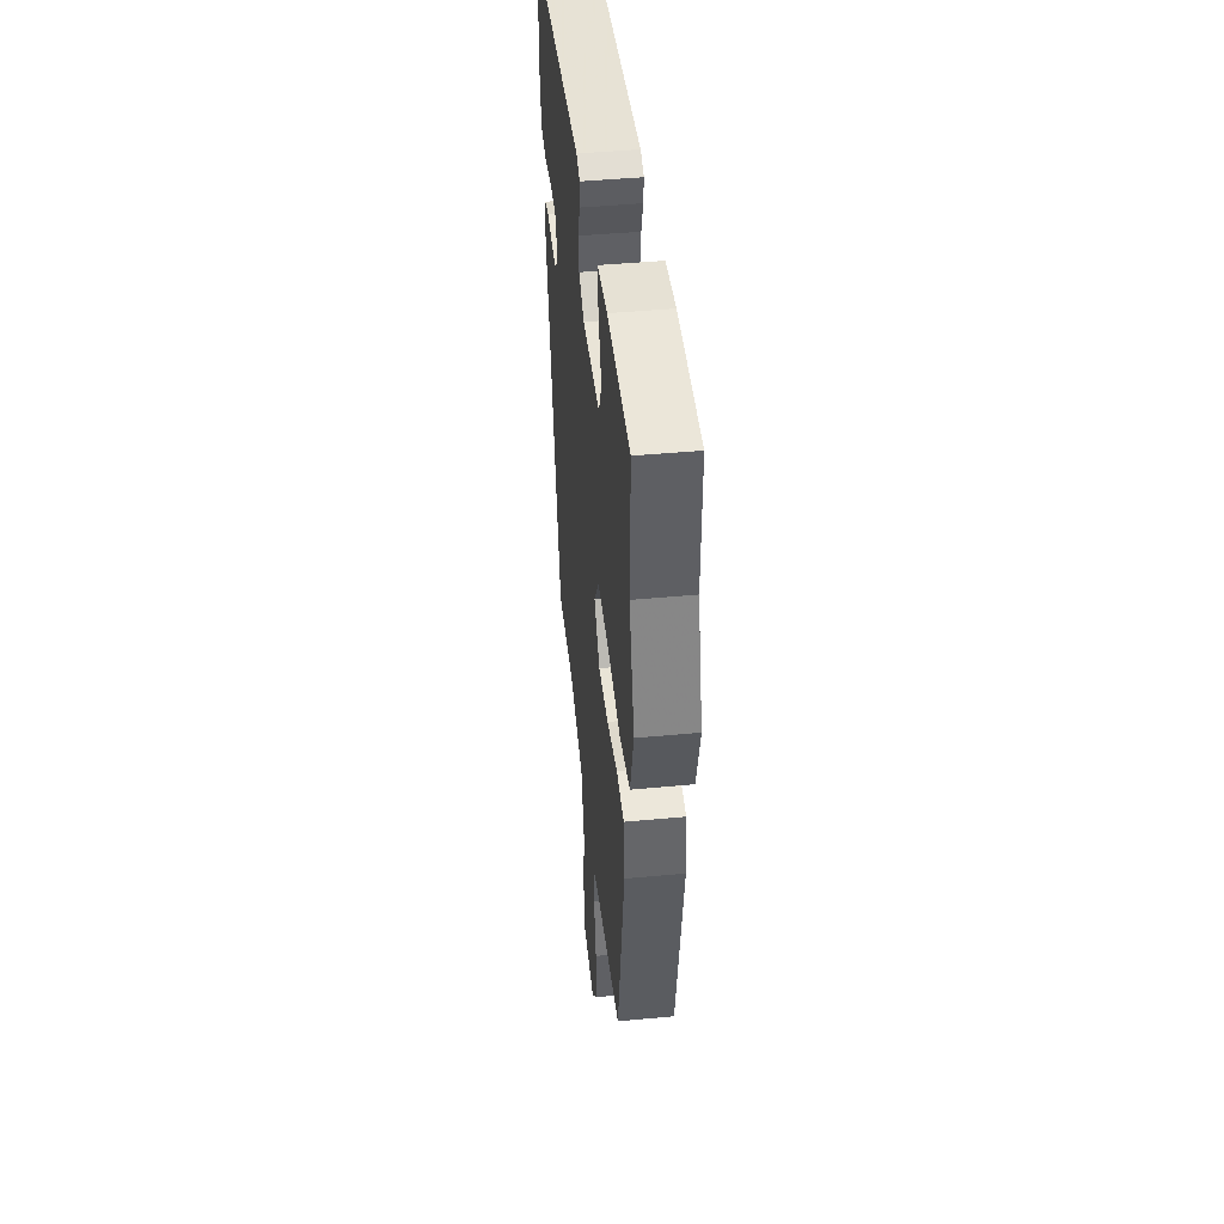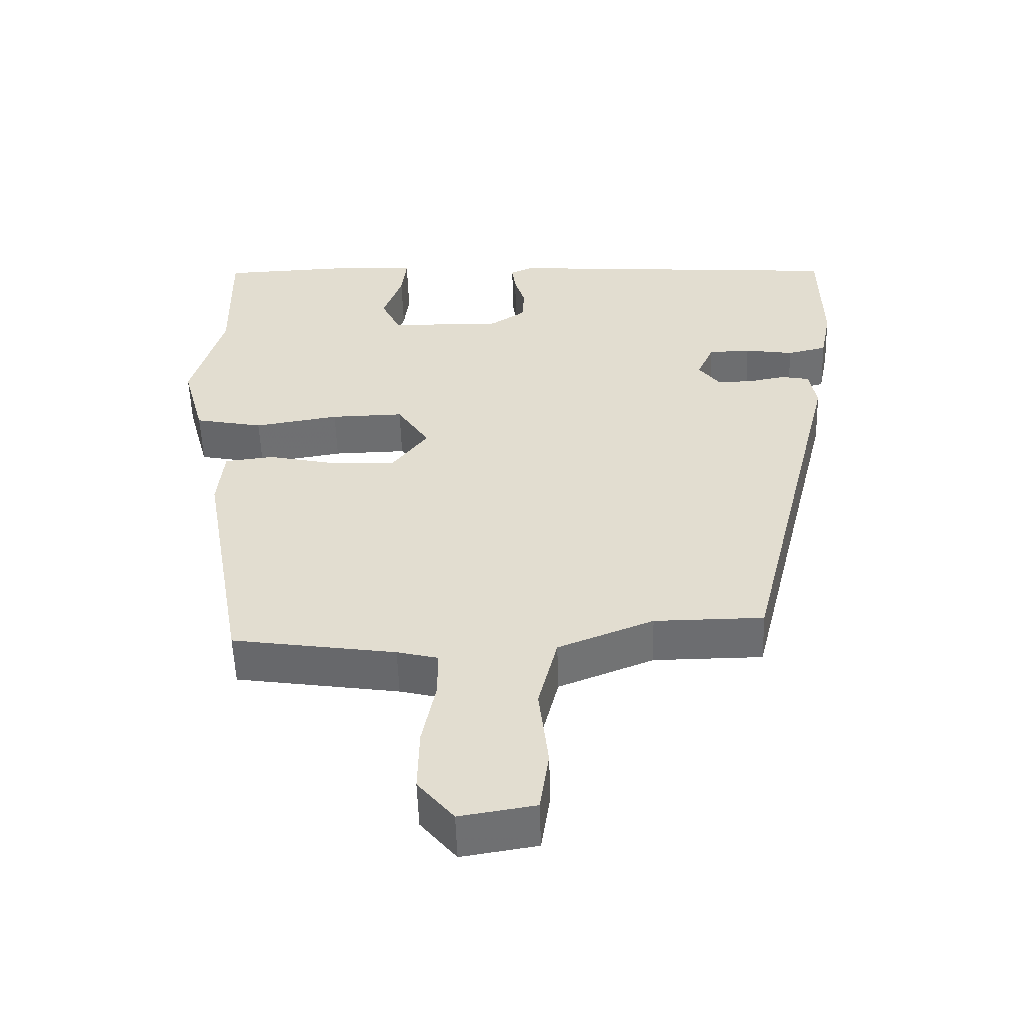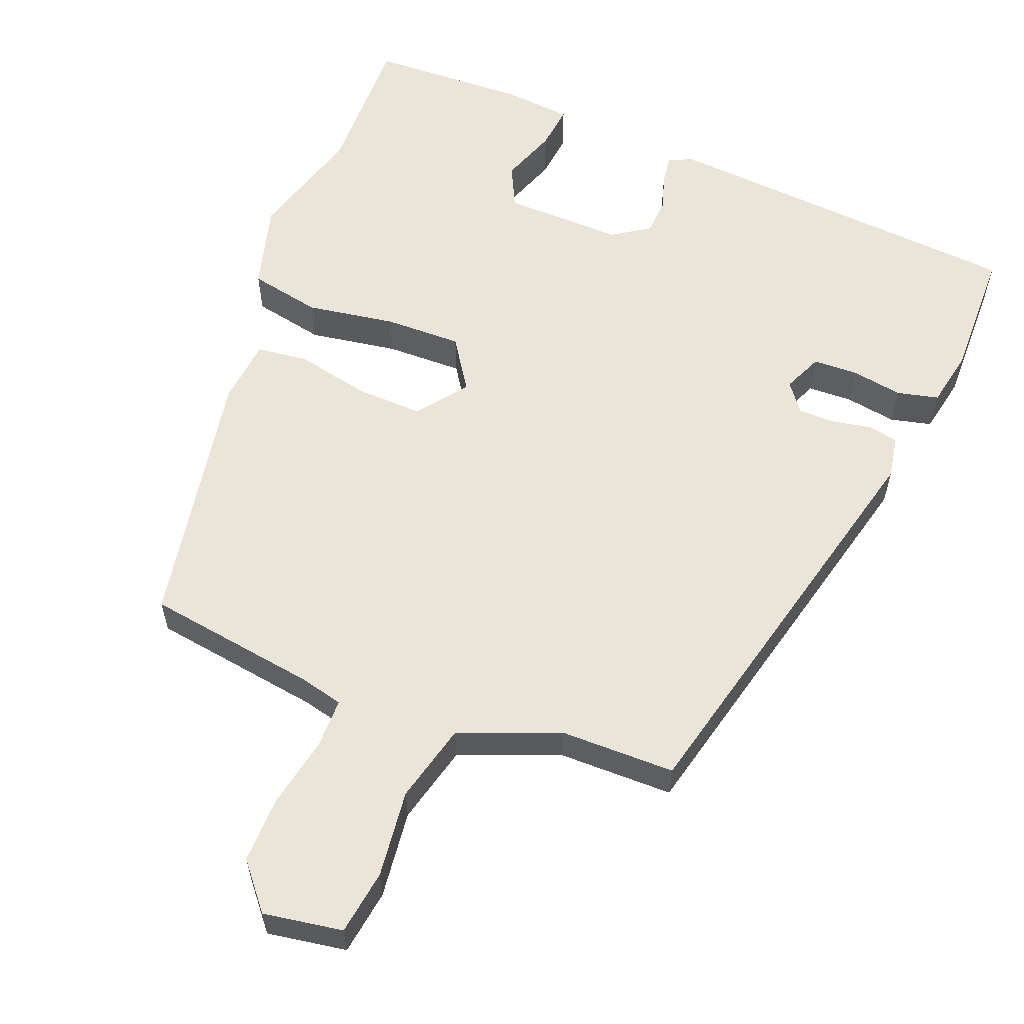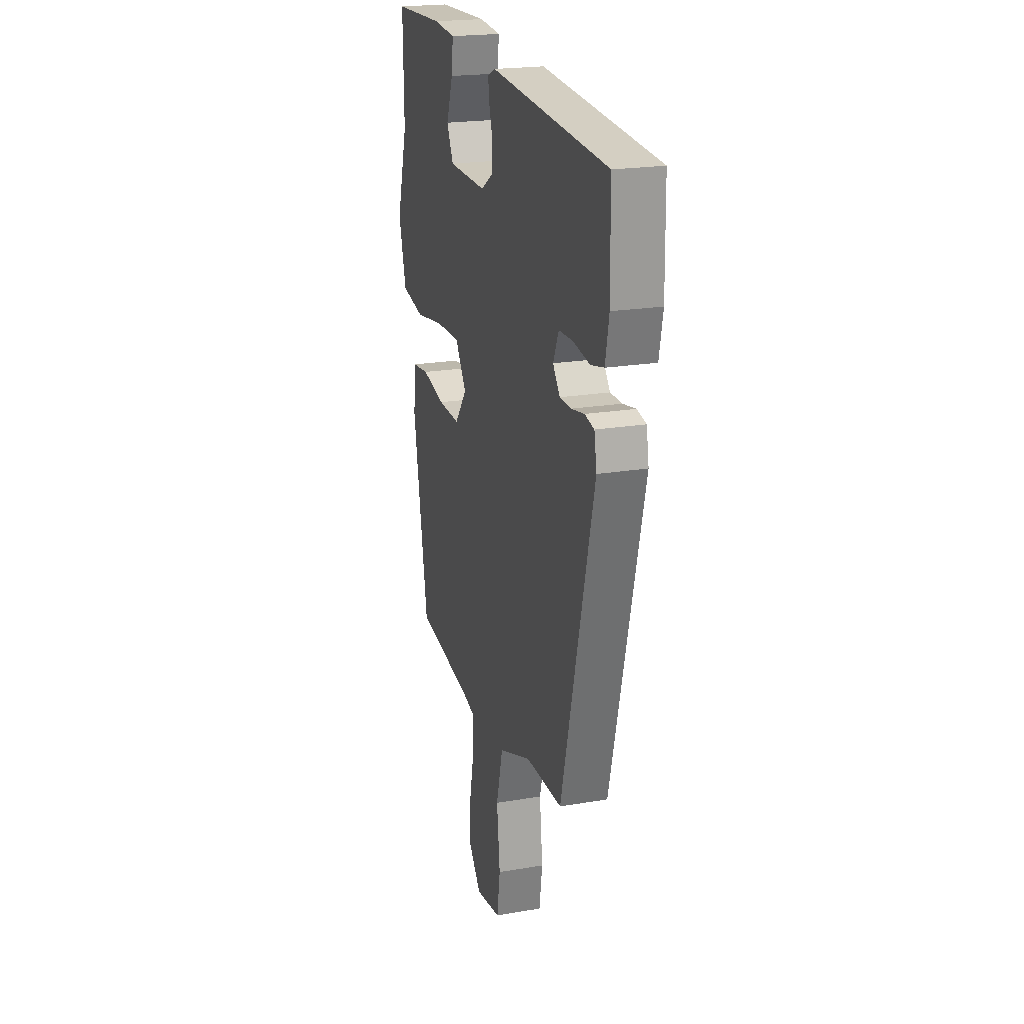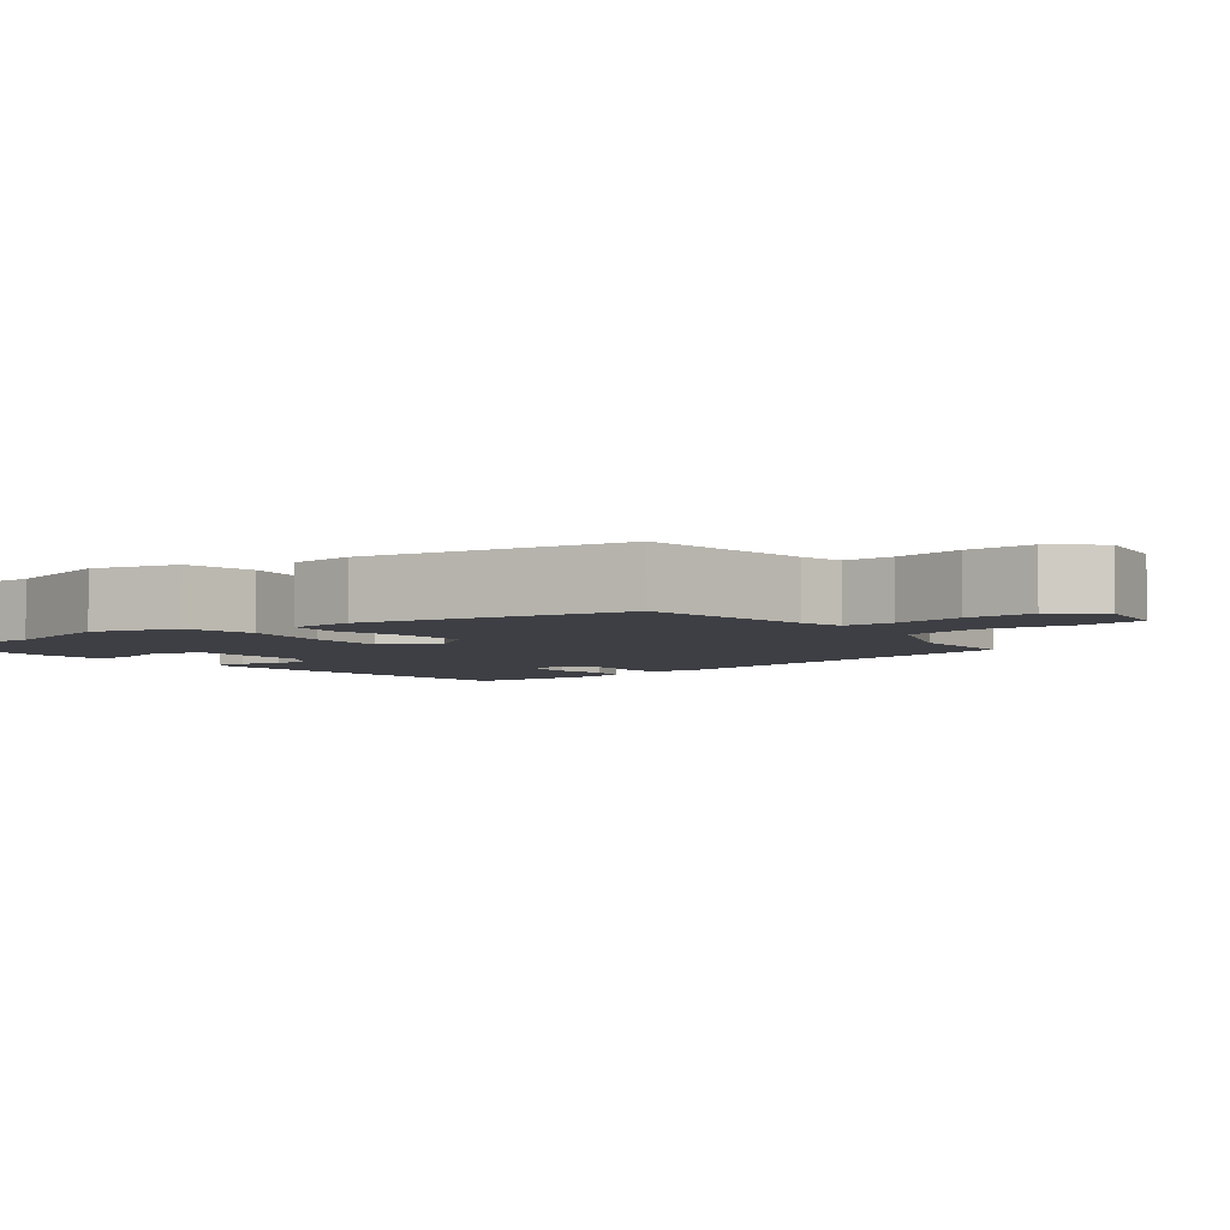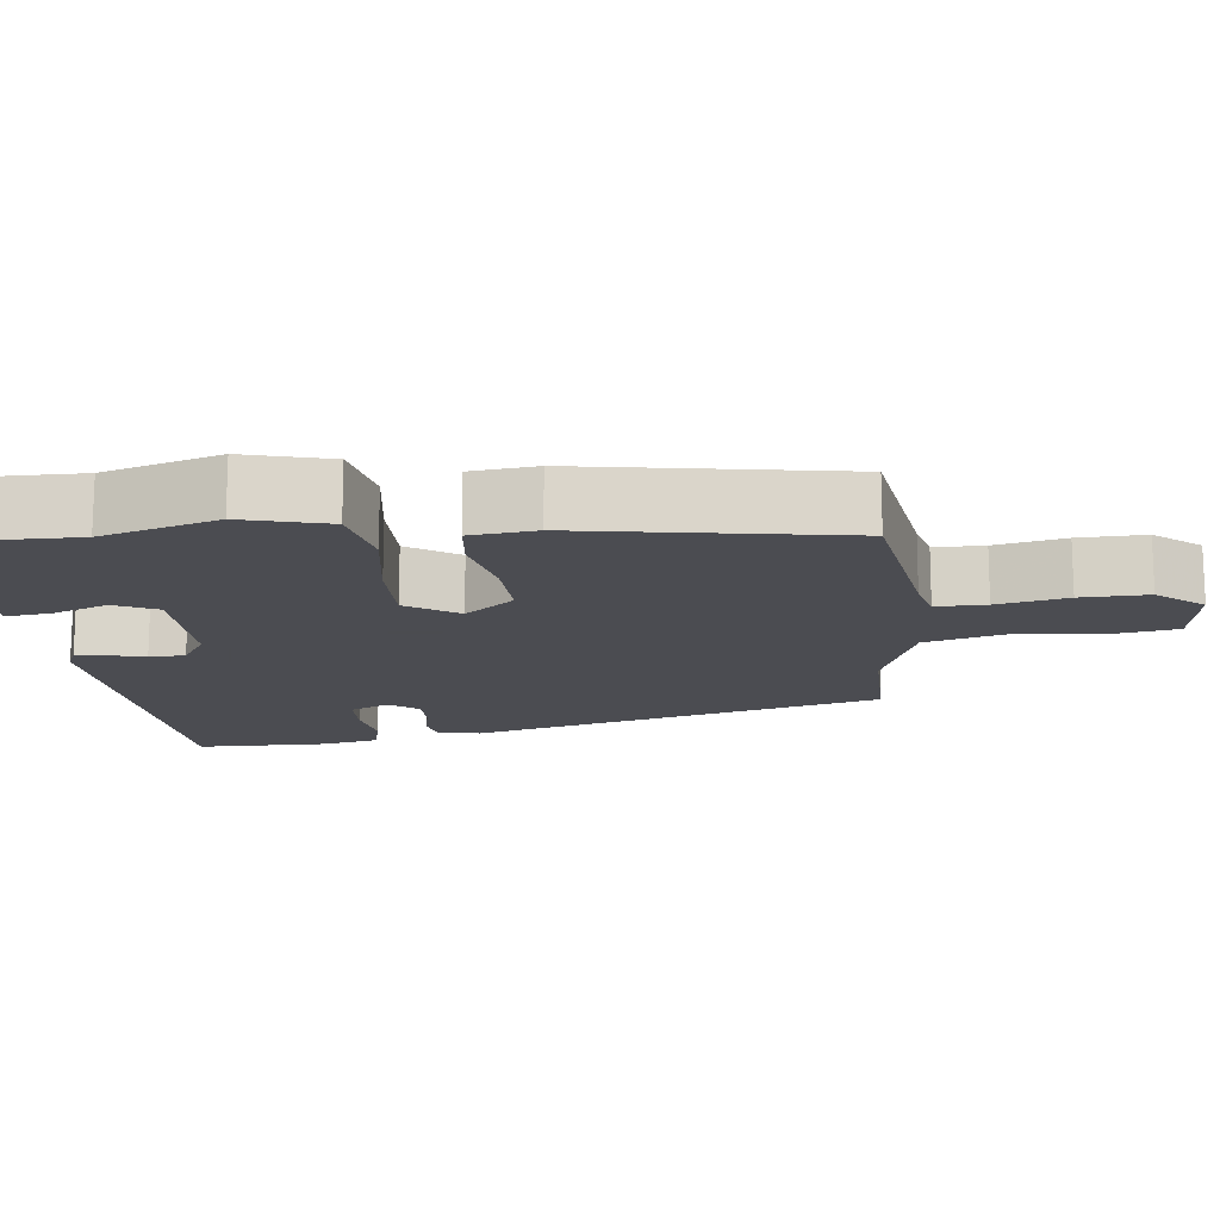
<metadata>
{"format":"obj","ext":"obj","renderer":"f3d","projection":"perspective","resolution":1024,"background":"white","views":[{"elev":44.5,"azim":83.7,"up":"+Z"},{"elev":-54.0,"azim":-178.2,"up":"+Z"},{"elev":59.1,"azim":-158.5,"up":"+Y"},{"elev":21.3,"azim":-106.9,"up":"+Z"},{"elev":-4.4,"azim":127.2,"up":"+Y"},{"elev":-15.3,"azim":96.8,"up":"+Y"}]}
</metadata>
<code>
v 0.5 0.07 0.523
v 0.497 0.07 0.33
v 0.542 0.07 0.176
v 0.511 0.07 0.062
v 0.416 0.07 0.043
v 0.298 0.07 0.062
v 0.196 0.07 0.064
v 0.151 0.07 -0.004
v 0.201 0.07 -0.069
v 0.291 0.07 -0.066
v 0.387 0.07 -0.045
v 0.456 0.07 -0.053
v 0.465 0.07 -0.14
v 0.404 0.07 -0.487
v 0.176 0.07 -0.521
v 0.119 0.07 -0.535
v 0.119 0.07 -0.601
v 0.138 0.07 -0.694
v 0.14 0.07 -0.783
v 0.09 0.07 -0.843
v -0.015 0.07 -0.826
v -0.028 0.07 -0.74
v -0.015 0.07 -0.624
v -0.042 0.07 -0.519
v -0.175 0.07 -0.467
v -0.327 0.07 -0.466
v -0.461 0.07 0.079
v -0.451 0.07 0.135
v -0.412 0.07 0.143
v -0.359 0.07 0.133
v -0.31 0.07 0.133
v -0.281 0.07 0.171
v -0.304 0.07 0.223
v -0.363 0.07 0.225
v -0.431 0.07 0.214
v -0.486 0.07 0.227
v -0.501 0.07 0.303
v -0.498 0.07 0.476
v -0.013 0.07 0.512
v 0.019 0.07 0.498
v 0.014 0.07 0.46
v -0.001 0.07 0.411
v 0.002 0.07 0.363
v 0.051 0.07 0.331
v 0.209 0.07 0.334
v 0.236 0.07 0.39
v 0.209 0.07 0.464
v 0.202 0.07 0.523
v 0.292 0.07 0.531
v 0.5 0 0.523
v 0.497 0 0.33
v 0.542 0 0.176
v 0.511 0 0.062
v 0.416 0 0.043
v 0.298 0 0.062
v 0.196 0 0.064
v 0.151 0 -0.004
v 0.201 0 -0.069
v 0.291 0 -0.066
v 0.387 0 -0.045
v 0.456 0 -0.053
v 0.465 0 -0.14
v 0.404 0 -0.487
v 0.176 0 -0.521
v 0.119 0 -0.535
v 0.119 0 -0.601
v 0.138 0 -0.694
v 0.14 0 -0.783
v 0.09 0 -0.843
v -0.015 0 -0.826
v -0.028 0 -0.74
v -0.015 0 -0.624
v -0.042 0 -0.519
v -0.175 0 -0.467
v -0.327 0 -0.466
v -0.461 0 0.079
v -0.451 0 0.135
v -0.412 0 0.143
v -0.359 0 0.133
v -0.31 0 0.133
v -0.281 0 0.171
v -0.304 0 0.223
v -0.363 0 0.225
v -0.431 0 0.214
v -0.486 0 0.227
v -0.501 0 0.303
v -0.498 0 0.476
v -0.013 0 0.512
v 0.019 0 0.498
v 0.014 0 0.46
v -0.001 0 0.411
v 0.002 0 0.363
v 0.051 0 0.331
v 0.209 0 0.334
v 0.236 0 0.39
v 0.209 0 0.464
v 0.202 0 0.523
v 0.292 0 0.531
f 49 1 2
f 48 49 2
f 47 48 2
f 46 47 2
f 4 5 6
f 3 4 6
f 2 3 6
f 46 2 6
f 45 46 6
f 44 45 6 7
f 43 44 7 8
f 40 41 42
f 39 40 42
f 38 39 42
f 37 38 42
f 36 37 42
f 35 36 42
f 34 35 42
f 33 34 42 43
f 32 33 43 8
f 28 29 30
f 27 28 30
f 26 27 30
f 25 26 30
f 24 25 30 31
f 21 22 23
f 20 21 23
f 19 20 23
f 18 19 23
f 17 18 23
f 16 17 23 24
f 32 8 9
f 31 32 9
f 24 31 9
f 16 24 9
f 15 16 9
f 13 14 15
f 12 13 15
f 11 12 15
f 10 11 15
f 9 10 15
f 51 50 98
f 51 98 97
f 51 97 96
f 51 96 95
f 55 54 53
f 55 53 52
f 55 52 51
f 55 51 95
f 55 95 94
f 56 55 94 93
f 57 56 93 92
f 91 90 89
f 91 89 88
f 91 88 87
f 91 87 86
f 91 86 85
f 91 85 84
f 91 84 83
f 92 91 83 82
f 57 92 82 81
f 79 78 77
f 79 77 76
f 79 76 75
f 79 75 74
f 80 79 74 73
f 72 71 70
f 72 70 69
f 72 69 68
f 72 68 67
f 72 67 66
f 73 72 66 65
f 58 57 81
f 58 81 80
f 58 80 73
f 58 73 65
f 58 65 64
f 64 63 62
f 64 62 61
f 64 61 60
f 64 60 59
f 64 59 58
f 1 50 51 2
f 2 51 52 3
f 3 52 53 4
f 4 53 54 5
f 5 54 55 6
f 6 55 56 7
f 7 56 57 8
f 8 57 58 9
f 9 58 59 10
f 10 59 60 11
f 11 60 61 12
f 12 61 62 13
f 13 62 63 14
f 14 63 64 15
f 15 64 65 16
f 16 65 66 17
f 17 66 67 18
f 18 67 68 19
f 19 68 69 20
f 20 69 70 21
f 21 70 71 22
f 22 71 72 23
f 23 72 73 24
f 24 73 74 25
f 25 74 75 26
f 26 75 76 27
f 27 76 77 28
f 28 77 78 29
f 29 78 79 30
f 30 79 80 31
f 31 80 81 32
f 32 81 82 33
f 33 82 83 34
f 34 83 84 35
f 35 84 85 36
f 36 85 86 37
f 37 86 87 38
f 38 87 88 39
f 39 88 89 40
f 40 89 90 41
f 41 90 91 42
f 42 91 92 43
f 43 92 93 44
f 44 93 94 45
f 45 94 95 46
f 46 95 96 47
f 47 96 97 48
f 48 97 98 49
f 49 98 50 1

</code>
